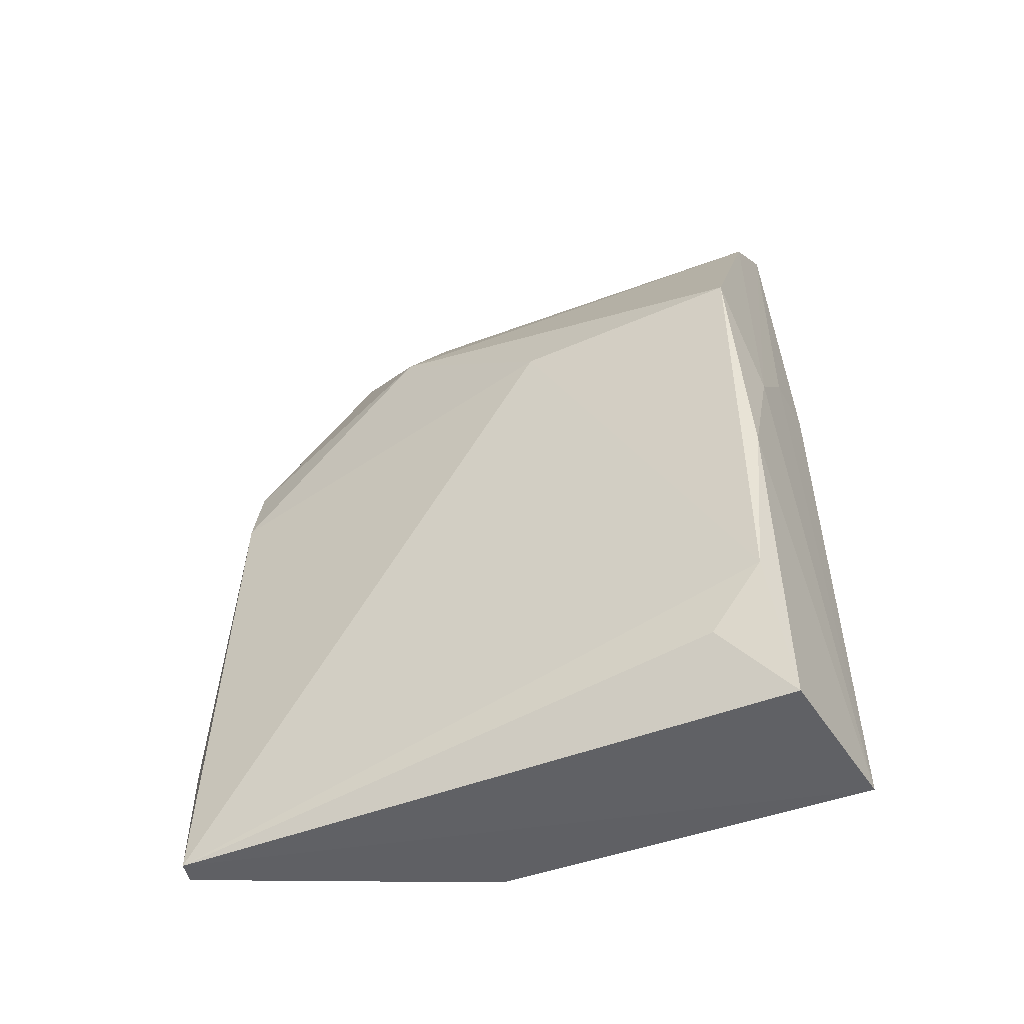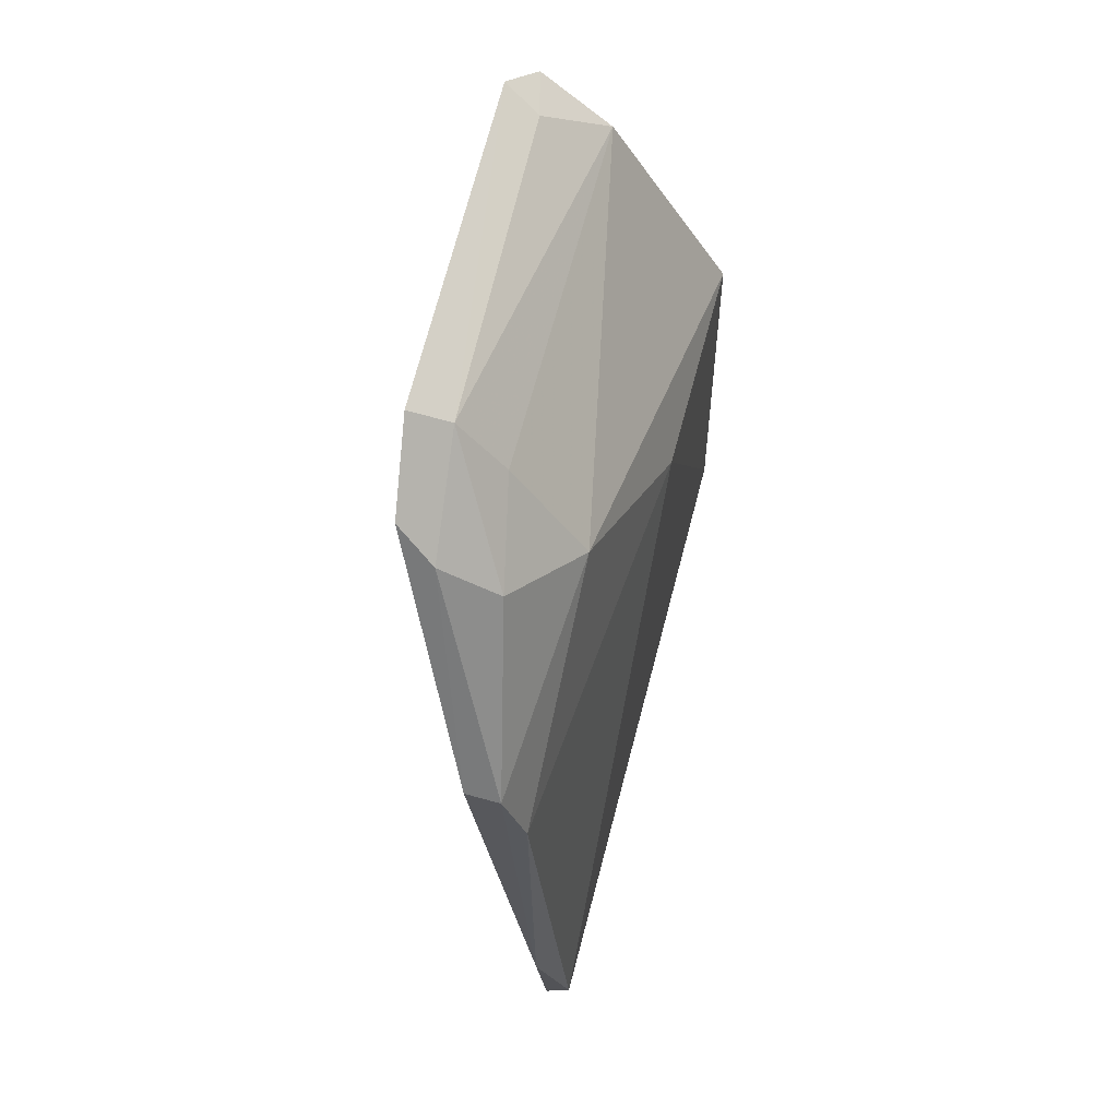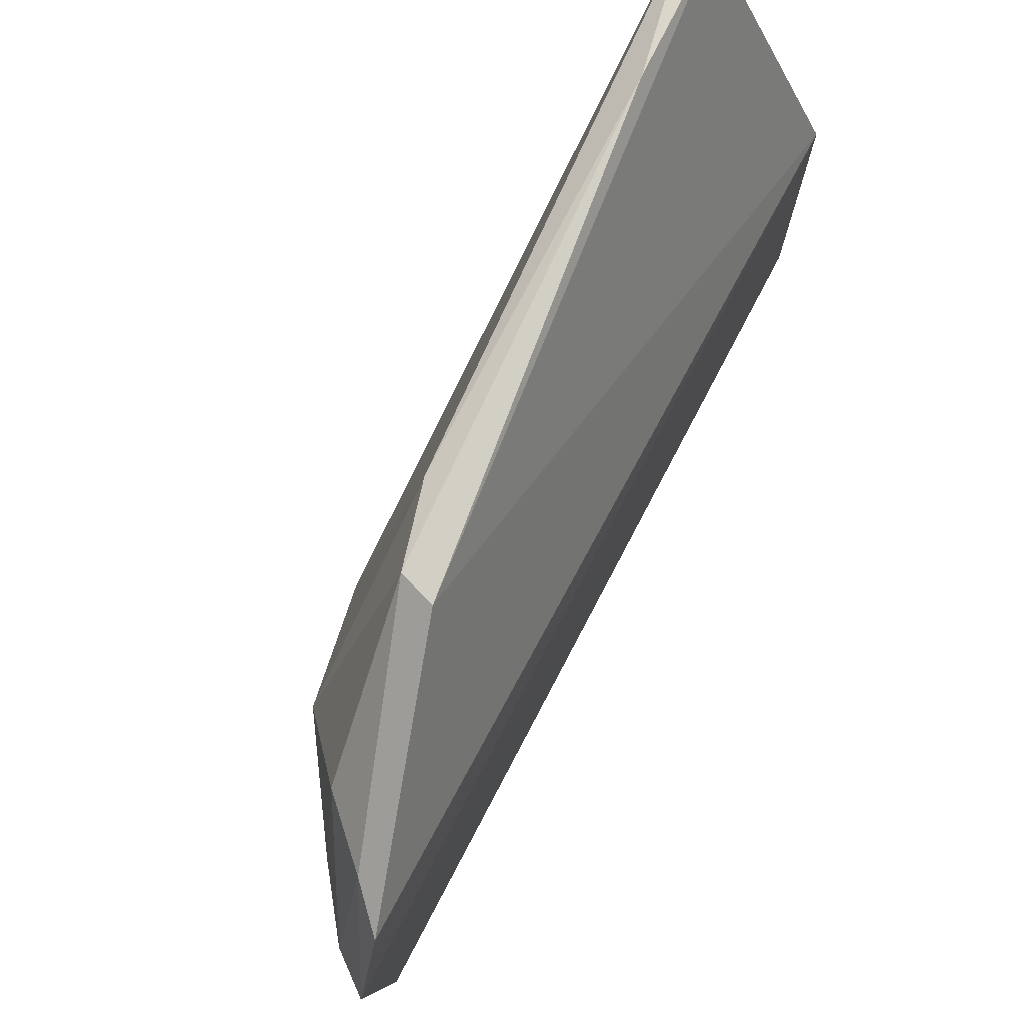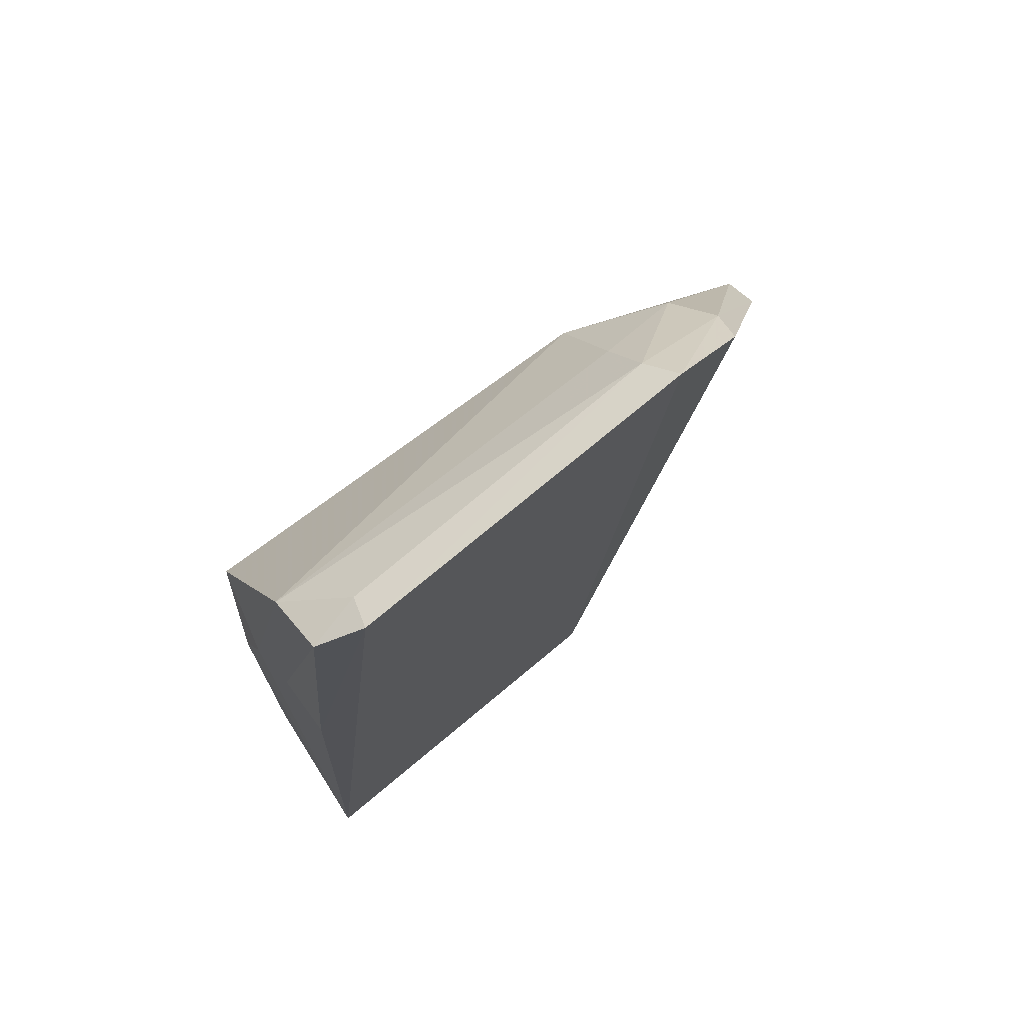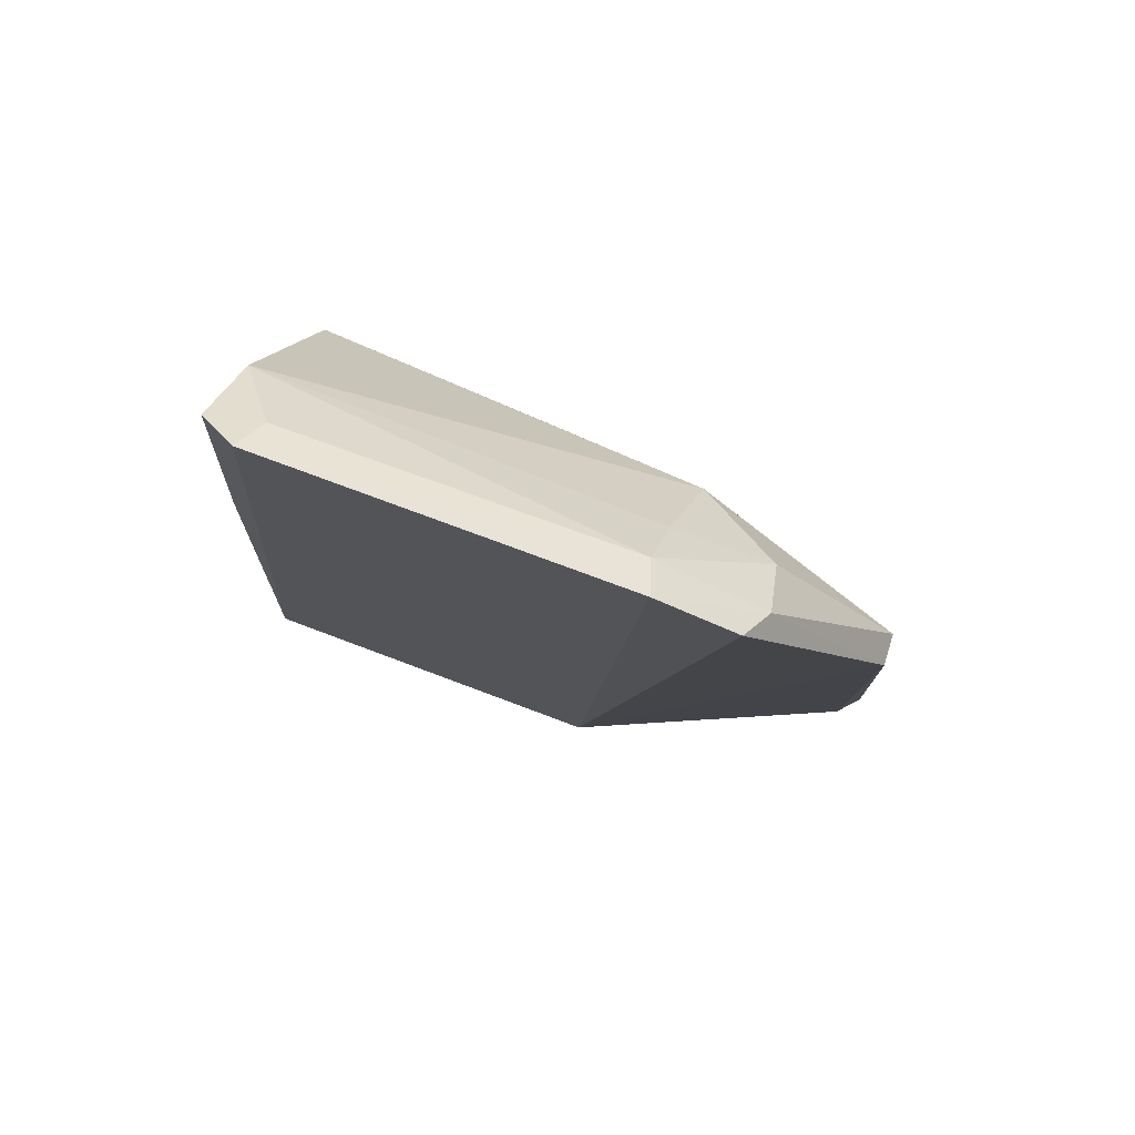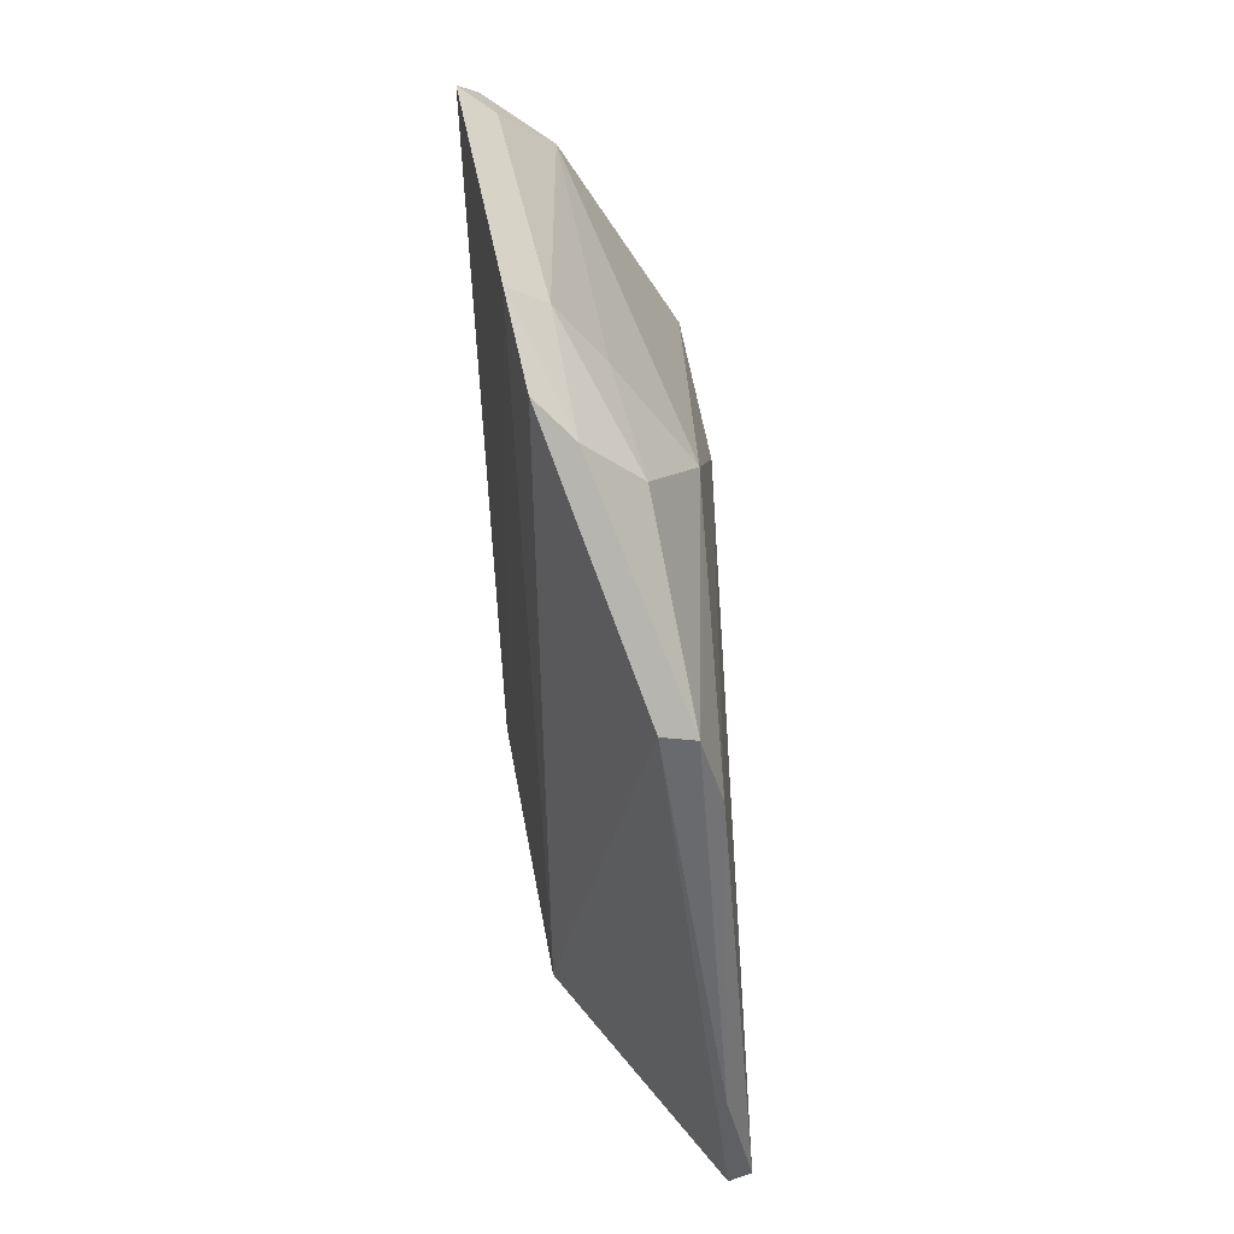
<metadata>
{"format":"obj","ext":"obj","renderer":"f3d","projection":"perspective","resolution":1024,"background":"white","views":[{"elev":-45.1,"azim":114.9,"up":"+Y"},{"elev":62.8,"azim":13.1,"up":"+Y"},{"elev":79.5,"azim":-150.4,"up":"+Z"},{"elev":72.0,"azim":-128.8,"up":"+Y"},{"elev":75.3,"azim":-68.1,"up":"+Y"},{"elev":39.8,"azim":-8.0,"up":"+Y"}]}
</metadata>
<code>
v 0.03676 0.09776 0.03882
v 0.04044 0.06492 0.03859
v 0.04155 0.09715 0.003211
v 0.03054 0.1125 0.00334
v 0.03136 0.06492 0.02288
v 0.03862 0.1042 0.02674
v 0.0348 0.09834 0.03893
v 0.04004 0.06523 0.00201
v 0.03463 0.1092 0.003487
v 0.03805 0.09346 0.03863
v 0.04116 0.09699 0.01643
v 0.03903 0.06497 0.03899
v 0.02953 0.1151 0.02687
v 0.04183 0.07311 0.002814
v 0.03088 0.06488 0.001004
v 0.03822 0.09073 0.002164
v 0.0386 0.07265 0.03974
v 0.0301 0.1123 0.03145
v 0.03127 0.1128 0.006509
v 0.03172 0.1136 0.02613
v 0.04105 0.08333 0.002238
v 0.04153 0.06946 0.005897
v 0.02924 0.1142 0.005842
v 0.03088 0.09444 0.00196
v 0.03218 0.1102 0.0323
v 0.03436 0.1102 0.02621
v 0.03451 0.09444 0.002113
v 0.03536 0.1073 0.03168
f 9 6 3
f 10 6 1
f 11 3 6
f 11 10 2
f 11 6 10
f 12 7 5
f 12 5 2
f 14 11 2
f 14 3 11
f 15 8 2
f 15 2 5
f 15 5 13
f 16 9 3
f 16 4 9
f 17 1 7
f 17 7 12
f 17 10 1
f 17 12 2
f 17 2 10
f 18 13 5
f 18 5 7
f 19 9 4
f 20 9 19
f 21 14 8
f 21 3 14
f 21 16 3
f 21 8 15
f 21 15 16
f 22 14 2
f 22 2 8
f 22 8 14
f 23 15 13
f 23 19 4
f 23 20 19
f 23 13 20
f 24 23 4
f 24 15 23
f 25 18 7
f 25 7 1
f 25 20 13
f 25 13 18
f 26 6 9
f 26 9 20
f 27 16 15
f 27 15 24
f 27 24 4
f 27 4 16
f 28 25 1
f 28 1 6
f 28 6 26
f 28 26 20
f 28 20 25

</code>
